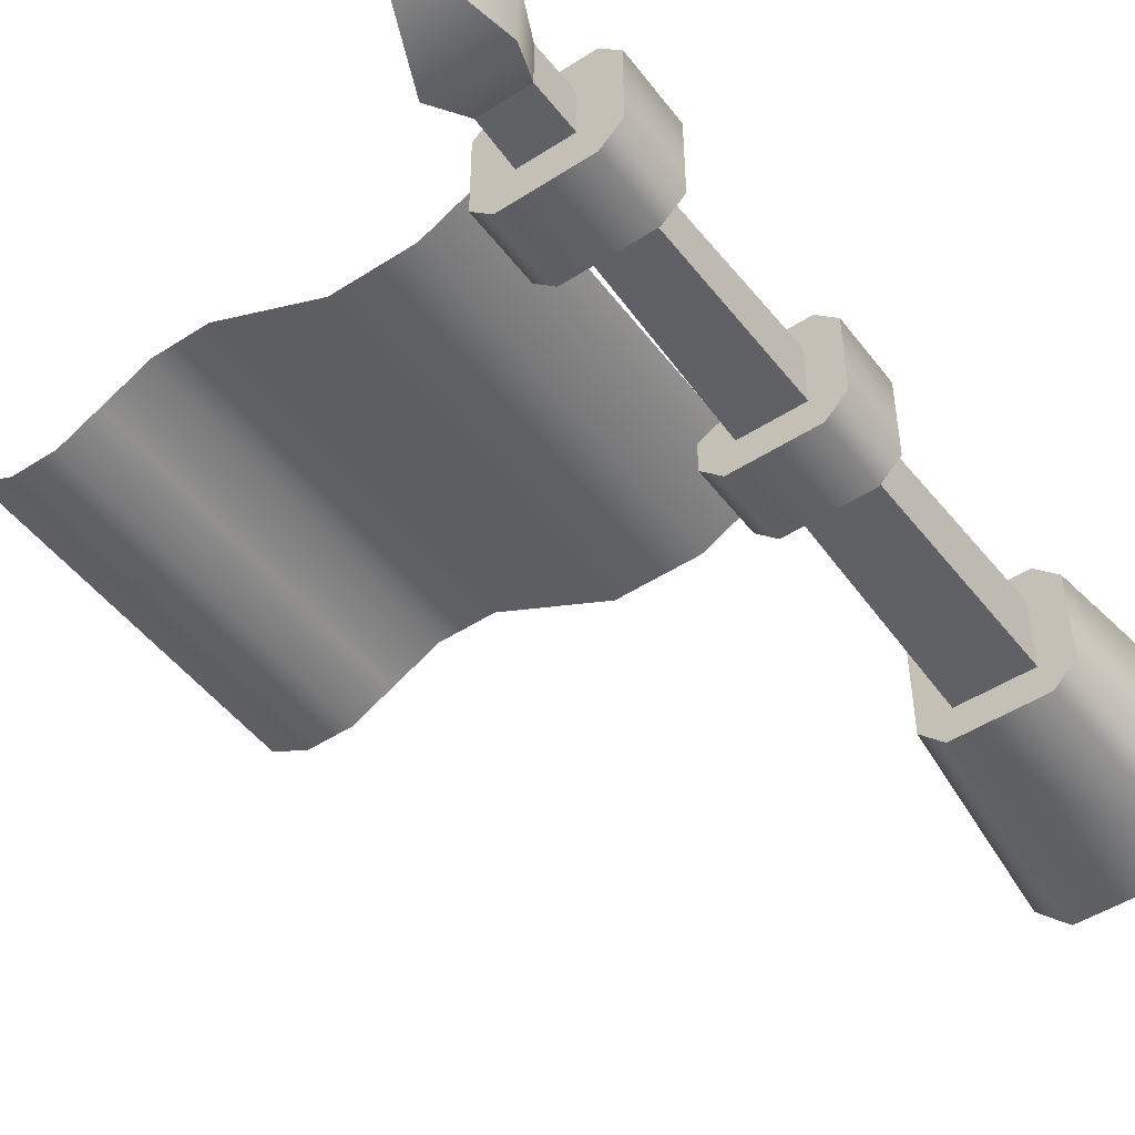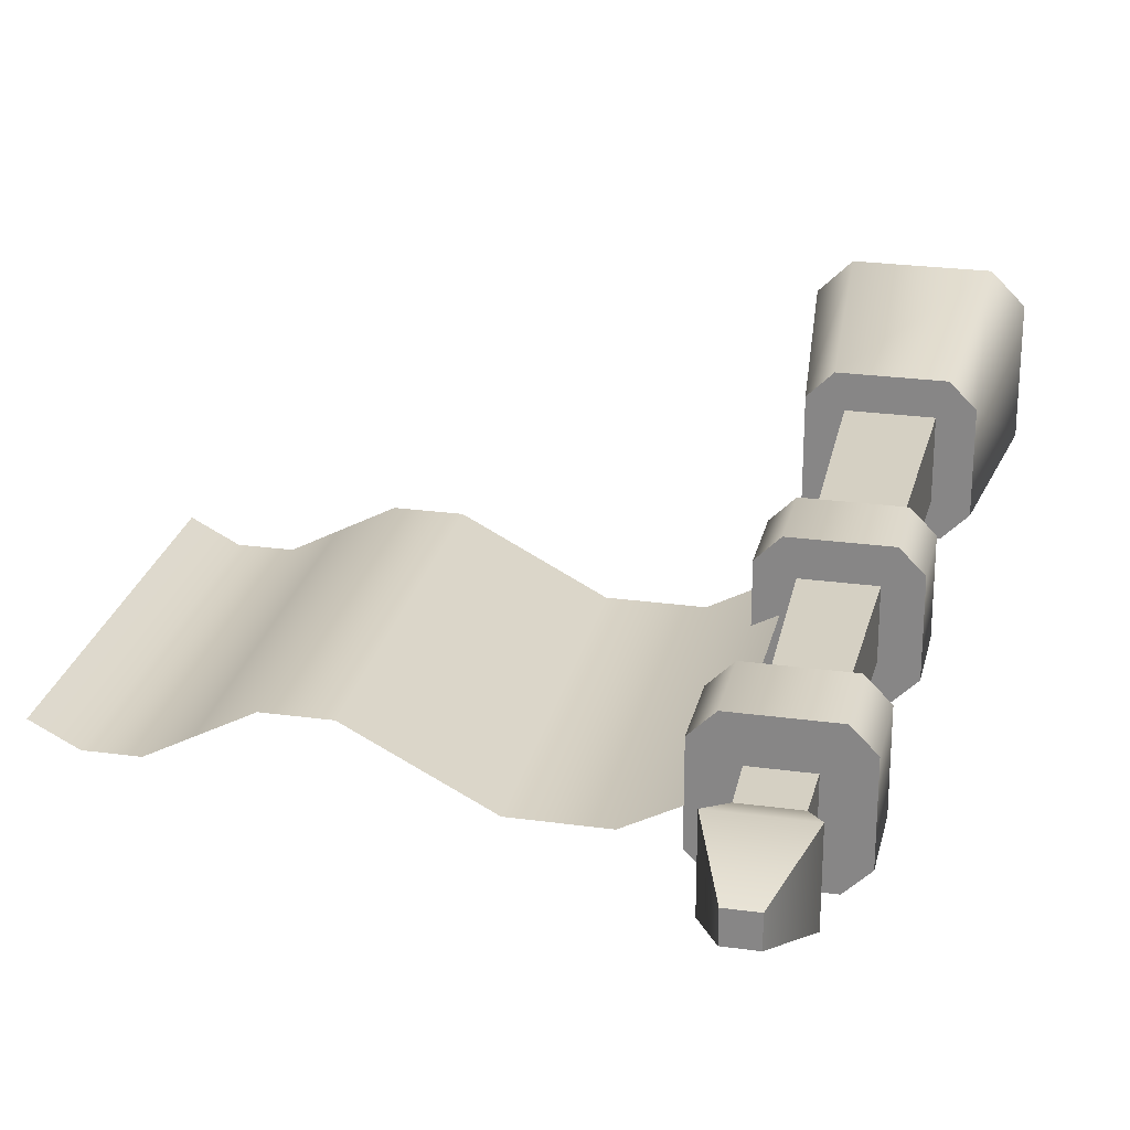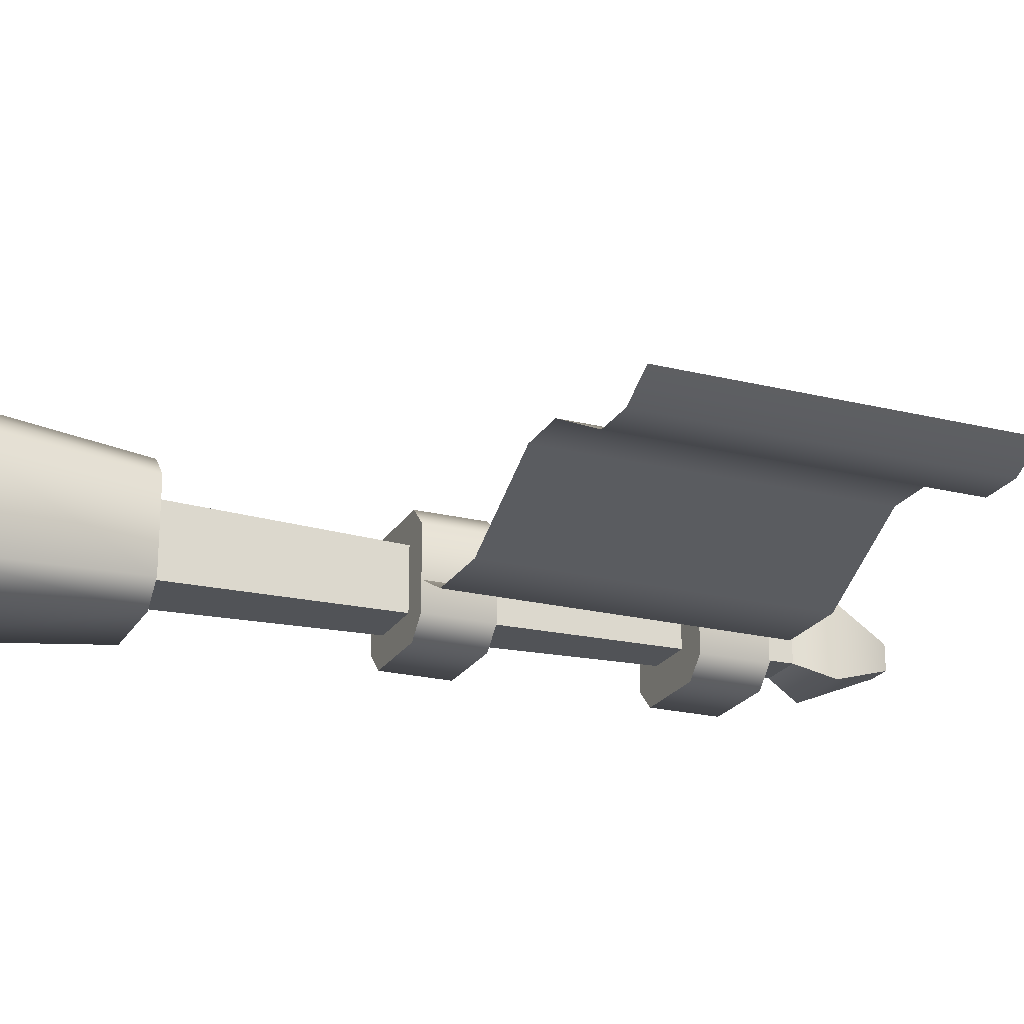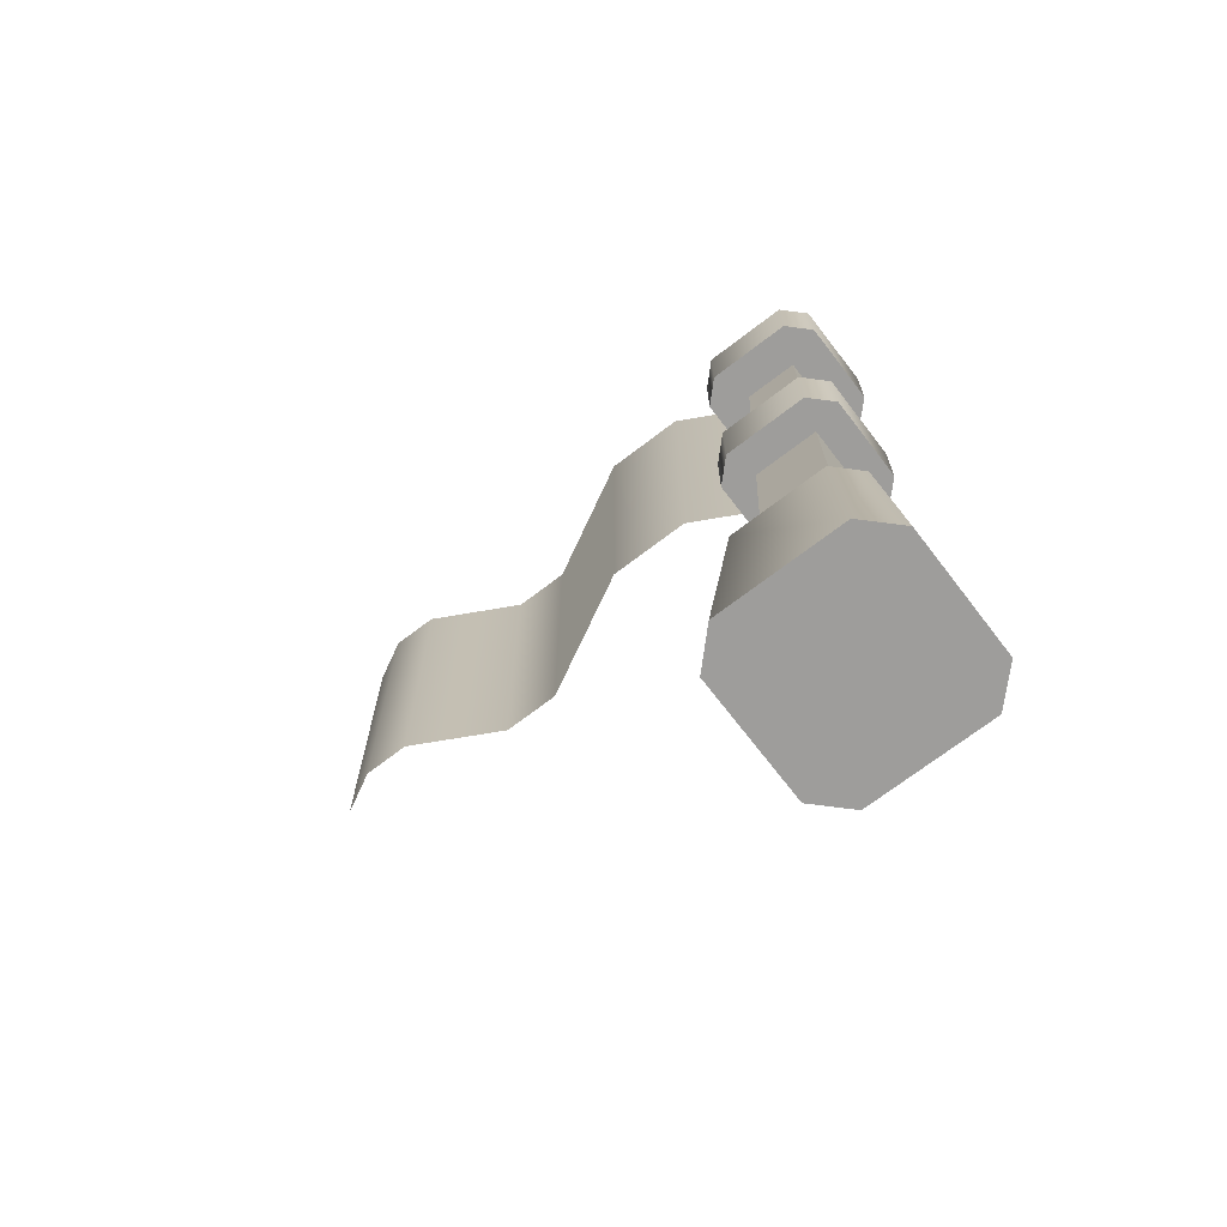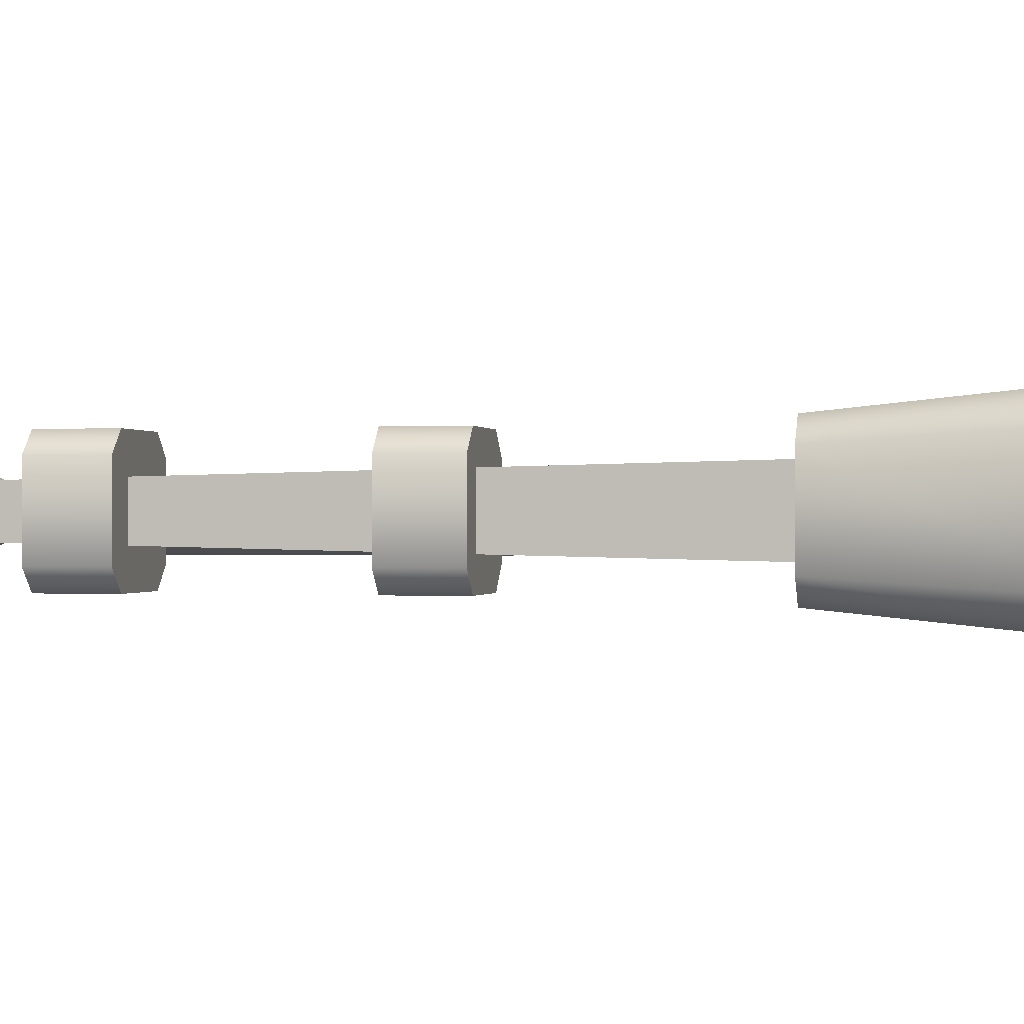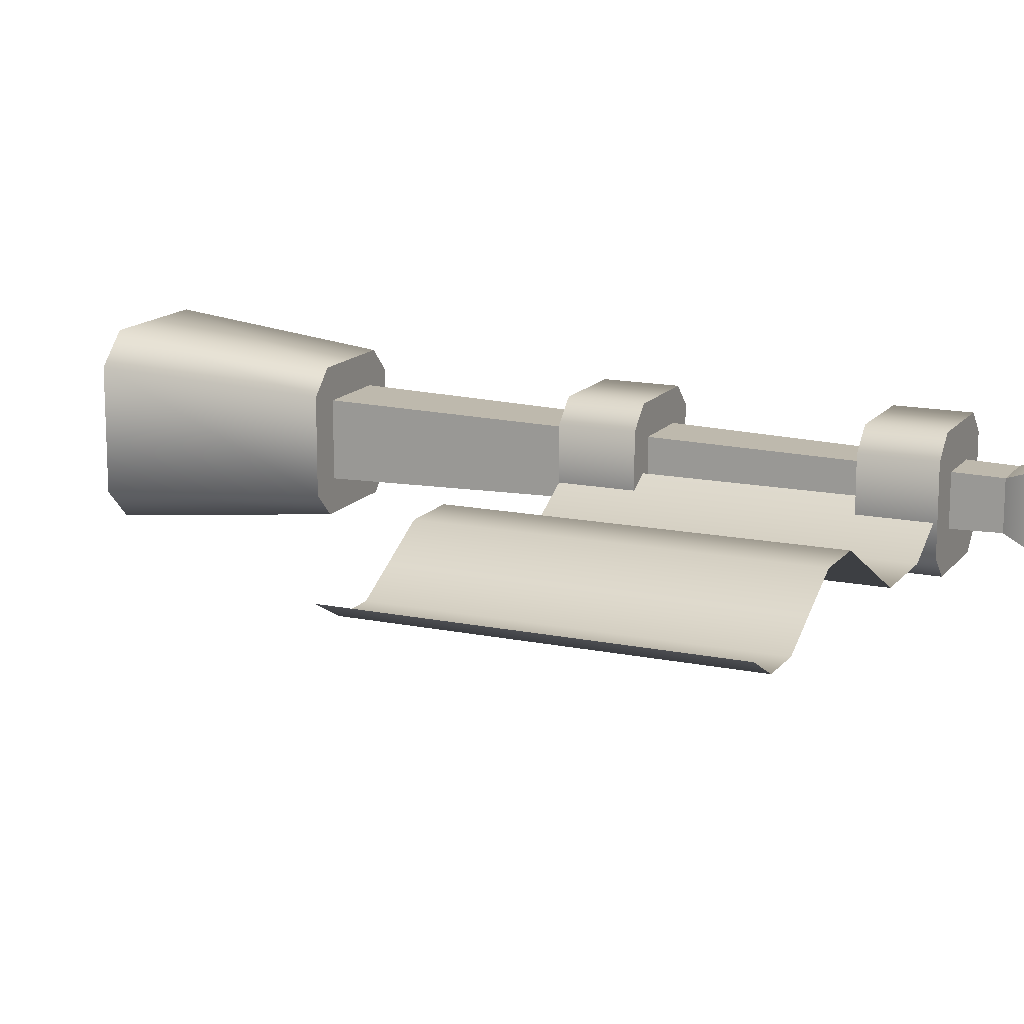
<metadata>
{"format":"obj","ext":"obj","renderer":"f3d","projection":"perspective","resolution":1024,"background":"white","views":[{"elev":-48.9,"azim":-144.4,"up":"+Z"},{"elev":25.2,"azim":-167.5,"up":"+Z"},{"elev":-22.2,"azim":66.8,"up":"+Z"},{"elev":-70.4,"azim":-142.5,"up":"+Y"},{"elev":-0.2,"azim":-78.6,"up":"+Z"},{"elev":14.6,"azim":114.3,"up":"+Z"}]}
</metadata>
<code>
g flag-pirate
v -0.0921 0 0.0921 1 1 1
v 0.0921 0 0.0921 1 1 1
v -0.0921 0 -0.0921 1 1 1
v 0.0921 0 -0.0921 1 1 1
v 0.0525 1.86 -0.0525 1 1 1
v 0.0525 1.86 0.0525 1 1 1
v -0.0525 1.86 0.0525 1 1 1
v -0.0525 1.86 -0.0525 1 1 1
v -0.02968 2.097 0.02968 1 1 1
v -0.02968 2.097 -0.02968 1 1 1
v 0.02968 2.097 0.02968 1 1 1
v 0.02968 2.097 -0.02968 1 1 1
v 0.08608 1.944 -0.08608 1 1 1
v -0.08608 1.944 -0.08608 1 1 1
v 0.08608 1.944 0.08608 1 1 1
v -0.08608 1.944 0.08608 1 1 1
v -0.0921 1 0.1381 1 1 1
v 0.0921 1 0.1381 1 1 1
v -0.1381 1 0.0921 1 1 1
v 0.1381 1 0.0921 1 1 1
v -0.1381 1 -0.0921 1 1 1
v 0.1381 1 -0.0921 1 1 1
v -0.0921 1 -0.1381 1 1 1
v 0.0921 1 -0.1381 1 1 1
v 0.0921 1.157 0.1381 1 1 1
v -0.0921 1.157 0.1381 1 1 1
v 0.1381 1.157 0.0921 1 1 1
v -0.1381 1.157 0.0921 1 1 1
v 0.1381 1.157 -0.0921 1 1 1
v -0.1381 1.157 -0.0921 1 1 1
v 0.0921 1.157 -0.1381 1 1 1
v -0.0921 1.157 -0.1381 1 1 1
v -0.1381 1.6 -0.0921 1 1 1
v -0.0921 1.6 -0.1381 1 1 1
v -0.1381 1.758 -0.0921 1 1 1
v -0.0921 1.758 -0.1381 1 1 1
v 0.0921 1.758 0.1381 1 1 1
v 0.0921 1.6 0.1381 1 1 1
v -0.0921 1.758 0.1381 1 1 1
v -0.0921 1.6 0.1381 1 1 1
v 0.1381 1.758 0.0921 1 1 1
v -0.1381 1.758 0.0921 1 1 1
v 0.1381 1.758 -0.0921 1 1 1
v 0.0921 1.758 -0.1381 1 1 1
v -0.1381 1.6 0.0921 1 1 1
v 0.1381 1.6 -0.0921 1 1 1
v 0.1381 1.6 0.0921 1 1 1
v 0.0921 1.6 -0.1381 1 1 1
v 0.6558 1.75 0.05345 1 1 1
v 0.6558 1 0.05345 1 1 1
v 0.4086 1.75 -0.07684 1 1 1
v 0.4086 1 -0.07684 1 1 1
v 0.2379 1.75 -0.07684 1 1 1
v 0.2379 1 -0.07684 1 1 1
v 0.0921 1.75 1.118e-08 1 1 1
v 0.0921 1 1.118e-08 1 1 1
v 1.137 1.75 1.36e-07 1 1 1
v 1.137 1 1.36e-07 1 1 1
v 1.055 1.75 -0.04343 1 1 1
v 1.055 1 -0.04343 1 1 1
v 0.7746 1.75 0.05345 1 1 1
v 0.7746 1 0.05345 1 1 1
v 0.9584 1.75 -0.04343 1 1 1
v 0.9584 1 -0.04343 1 1 1
v 0.876 1.75 1.043e-07 1 1 1
v 0.876 1 1.043e-07 1 1 1
v -0.133 5.414e-16 0.1995 1 1 1
v 0.133 5.414e-16 0.1995 1 1 1
v -0.1995 5.414e-16 0.133 1 1 1
v 0.1995 5.414e-16 0.133 1 1 1
v -0.1995 5.414e-16 -0.133 1 1 1
v 0.1995 5.414e-16 -0.133 1 1 1
v -0.133 5.414e-16 -0.1995 1 1 1
v 0.133 5.414e-16 -0.1995 1 1 1
v -0.1023 0.4725 0.1535 1 1 1
v -0.1535 0.4725 0.1023 1 1 1
v 0.1023 0.4725 0.1535 1 1 1
v 0.1535 0.4725 0.1023 1 1 1
v 0.1535 0.4725 -0.1023 1 1 1
v -0.1535 0.4725 -0.1023 1 1 1
v 0.1023 0.4725 -0.1535 1 1 1
v -0.1023 0.4725 -0.1535 1 1 1
f 3 2 1
f 2 3 4
f 5 2 4
f 2 5 6
f 7 3 1
f 3 7 8
f 6 1 2
f 1 6 7
f 3 5 4
f 5 3 8
f 11 10 9
f 10 11 12
f 5 14 13
f 14 5 8
f 16 6 15
f 6 16 7
f 16 8 7
f 8 16 14
f 13 6 5
f 6 13 15
f 12 15 13
f 15 12 11
f 9 14 16
f 14 9 10
f 11 16 15
f 16 11 9
f 14 12 13
f 12 14 10
f 19 18 17
f 18 19 20
f 20 19 21
f 20 21 22
f 22 21 23
f 22 23 24
f 27 26 25
f 26 27 28
f 28 27 29
f 28 29 30
f 30 29 31
f 30 31 32
f 26 18 25
f 18 26 17
f 29 20 22
f 20 29 27
f 23 31 24
f 31 23 32
f 28 21 19
f 21 28 30
f 28 17 26
f 17 28 19
f 25 20 27
f 20 25 18
f 31 22 24
f 22 31 29
f 30 23 21
f 23 30 32
f 35 34 33
f 34 35 36
f 39 38 37
f 38 39 40
f 41 39 37
f 39 41 42
f 42 41 43
f 42 43 35
f 35 43 44
f 35 44 36
f 42 33 45
f 33 42 35
f 43 47 46
f 47 43 41
f 45 38 40
f 38 45 47
f 47 45 33
f 47 33 46
f 46 33 34
f 46 34 48
f 34 44 48
f 44 34 36
f 42 40 39
f 40 42 45
f 37 47 41
f 47 37 38
f 44 46 48
f 46 44 43
f 51 50 49
f 50 51 52
f 49 50 51
f 52 51 50
f 55 54 53
f 54 55 56
f 53 54 55
f 56 55 54
f 59 58 57
f 58 59 60
f 57 58 59
f 60 59 58
f 49 62 61
f 62 49 50
f 61 62 49
f 50 49 62
f 63 60 59
f 60 63 64
f 59 60 63
f 64 63 60
f 65 64 63
f 64 65 66
f 66 65 61
f 66 61 62
f 63 64 65
f 66 65 64
f 61 65 66
f 62 61 66
f 53 52 51
f 52 53 54
f 51 52 53
f 54 53 52
f 69 68 67
f 68 69 70
f 70 69 71
f 70 71 72
f 72 71 73
f 72 73 74
f 77 76 75
f 76 77 78
f 76 78 79
f 76 79 80
f 80 79 81
f 80 81 82
f 79 70 72
f 70 79 78
f 78 68 70
f 68 78 77
f 77 67 68
f 67 77 75
f 73 81 74
f 81 73 82
f 76 67 75
f 67 76 69
f 81 72 74
f 72 81 79
f 80 73 71
f 73 80 82
f 76 71 69
f 71 76 80
g flag-pirate
f 3 2 1
f 2 3 4
f 5 2 4
f 2 5 6
f 7 3 1
f 3 7 8
f 6 1 2
f 1 6 7
f 3 5 4
f 5 3 8
f 11 10 9
f 10 11 12
f 5 14 13
f 14 5 8
f 16 6 15
f 6 16 7
f 16 8 7
f 8 16 14
f 13 6 5
f 6 13 15
f 12 15 13
f 15 12 11
f 9 14 16
f 14 9 10
f 11 16 15
f 16 11 9
f 14 12 13
f 12 14 10
f 19 18 17
f 18 19 20
f 20 19 21
f 20 21 22
f 22 21 23
f 22 23 24
f 27 26 25
f 26 27 28
f 28 27 29
f 28 29 30
f 30 29 31
f 30 31 32
f 26 18 25
f 18 26 17
f 29 20 22
f 20 29 27
f 23 31 24
f 31 23 32
f 28 21 19
f 21 28 30
f 28 17 26
f 17 28 19
f 25 20 27
f 20 25 18
f 31 22 24
f 22 31 29
f 30 23 21
f 23 30 32
f 35 34 33
f 34 35 36
f 39 38 37
f 38 39 40
f 41 39 37
f 39 41 42
f 42 41 43
f 42 43 35
f 35 43 44
f 35 44 36
f 42 33 45
f 33 42 35
f 43 47 46
f 47 43 41
f 45 38 40
f 38 45 47
f 47 45 33
f 47 33 46
f 46 33 34
f 46 34 48
f 34 44 48
f 44 34 36
f 42 40 39
f 40 42 45
f 37 47 41
f 47 37 38
f 44 46 48
f 46 44 43
f 51 50 49
f 50 51 52
f 49 50 51
f 52 51 50
f 55 54 53
f 54 55 56
f 53 54 55
f 56 55 54
f 59 58 57
f 58 59 60
f 57 58 59
f 60 59 58
f 49 62 61
f 62 49 50
f 61 62 49
f 50 49 62
f 63 60 59
f 60 63 64
f 59 60 63
f 64 63 60
f 65 64 63
f 64 65 66
f 66 65 61
f 66 61 62
f 63 64 65
f 66 65 64
f 61 65 66
f 62 61 66
f 53 52 51
f 52 53 54
f 51 52 53
f 54 53 52
f 69 68 67
f 68 69 70
f 70 69 71
f 70 71 72
f 72 71 73
f 72 73 74
f 77 76 75
f 76 77 78
f 76 78 79
f 76 79 80
f 80 79 81
f 80 81 82
f 79 70 72
f 70 79 78
f 78 68 70
f 68 78 77
f 77 67 68
f 67 77 75
f 73 81 74
f 81 73 82
f 76 67 75
f 67 76 69
f 81 72 74
f 72 81 79
f 80 73 71
f 73 80 82
f 76 71 69
f 71 76 80

</code>
